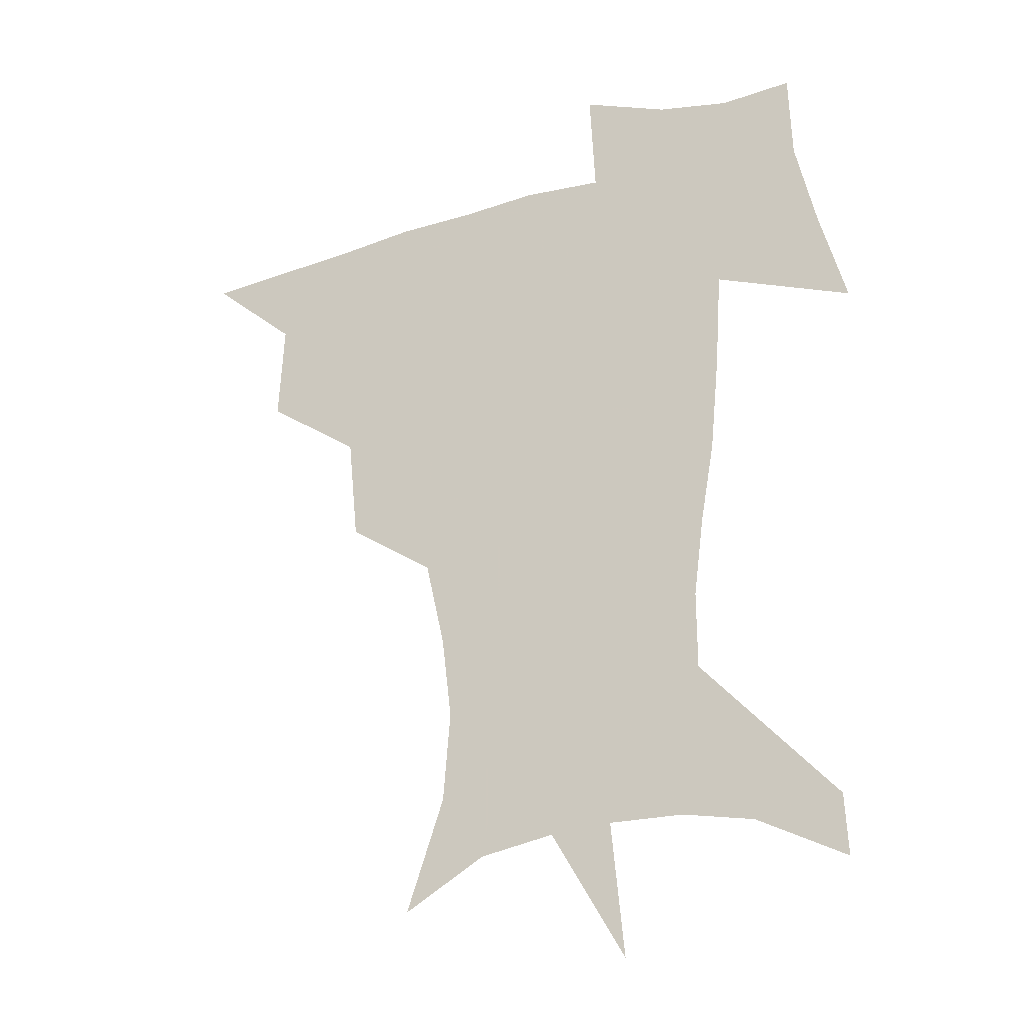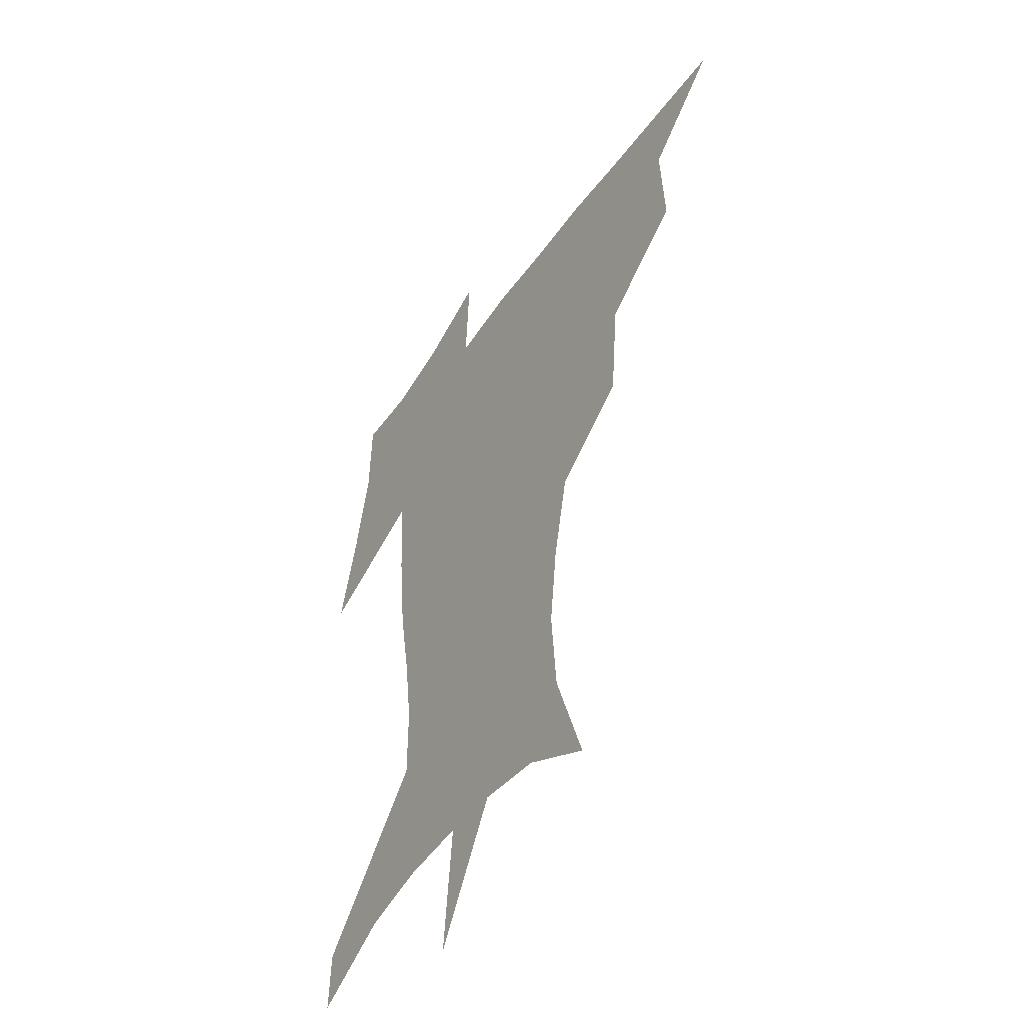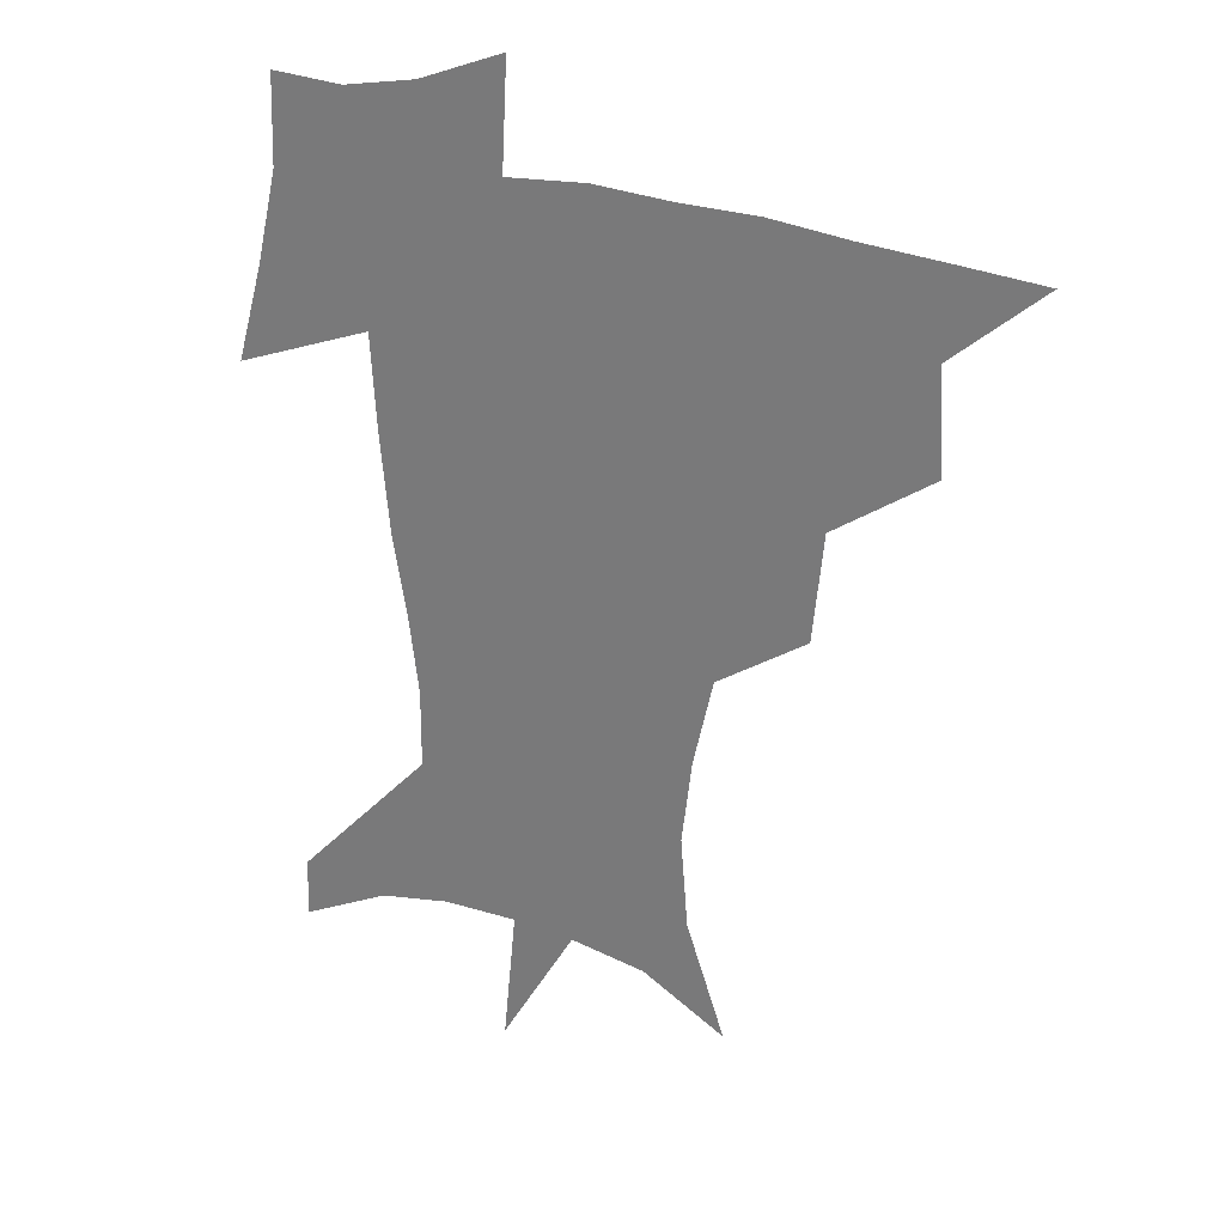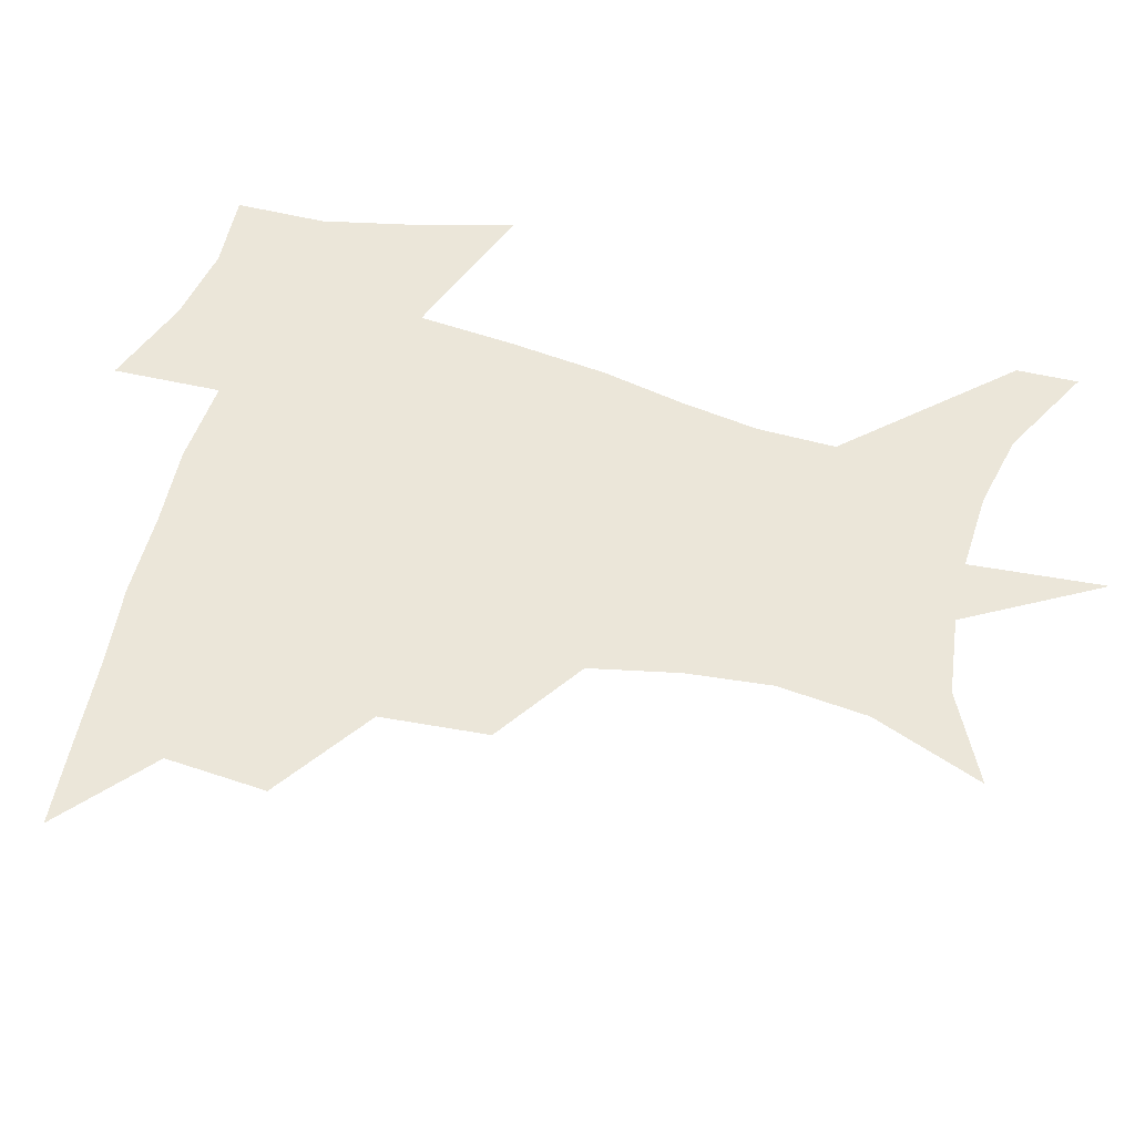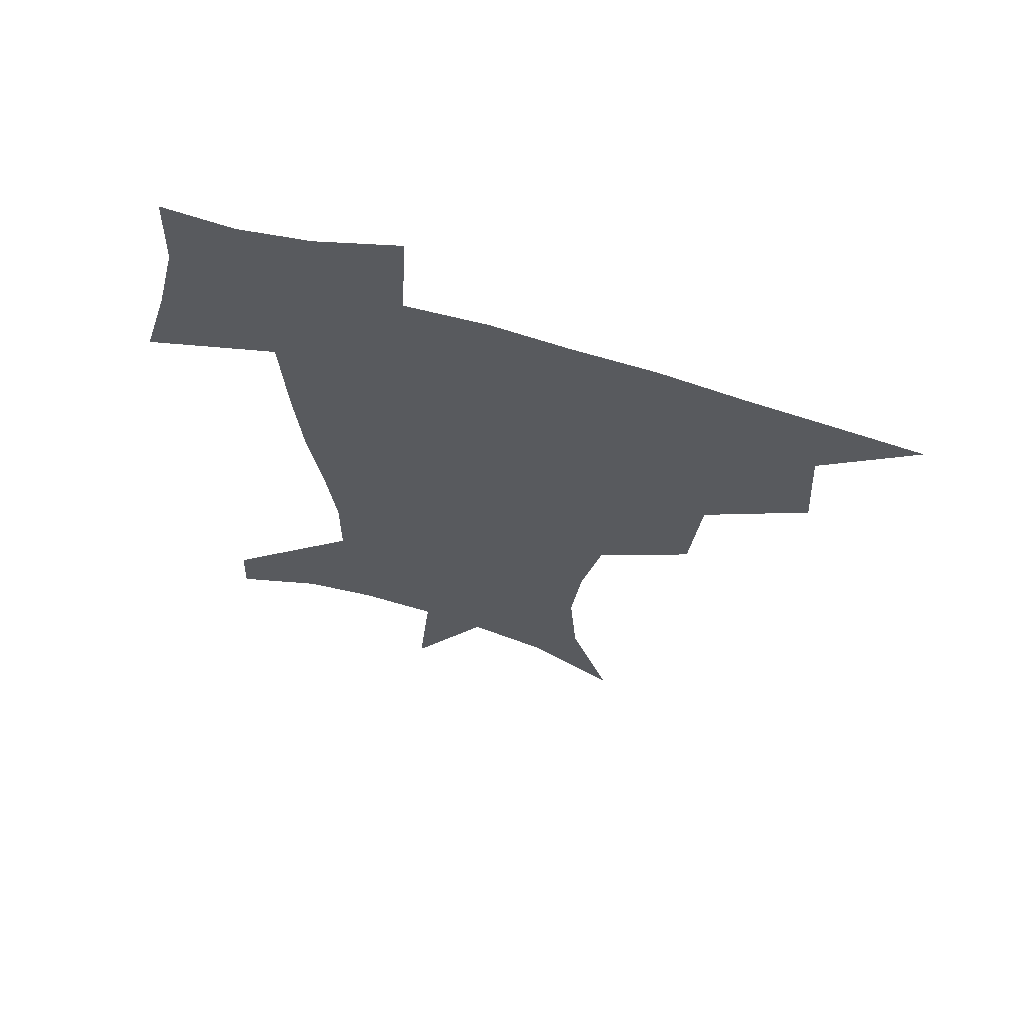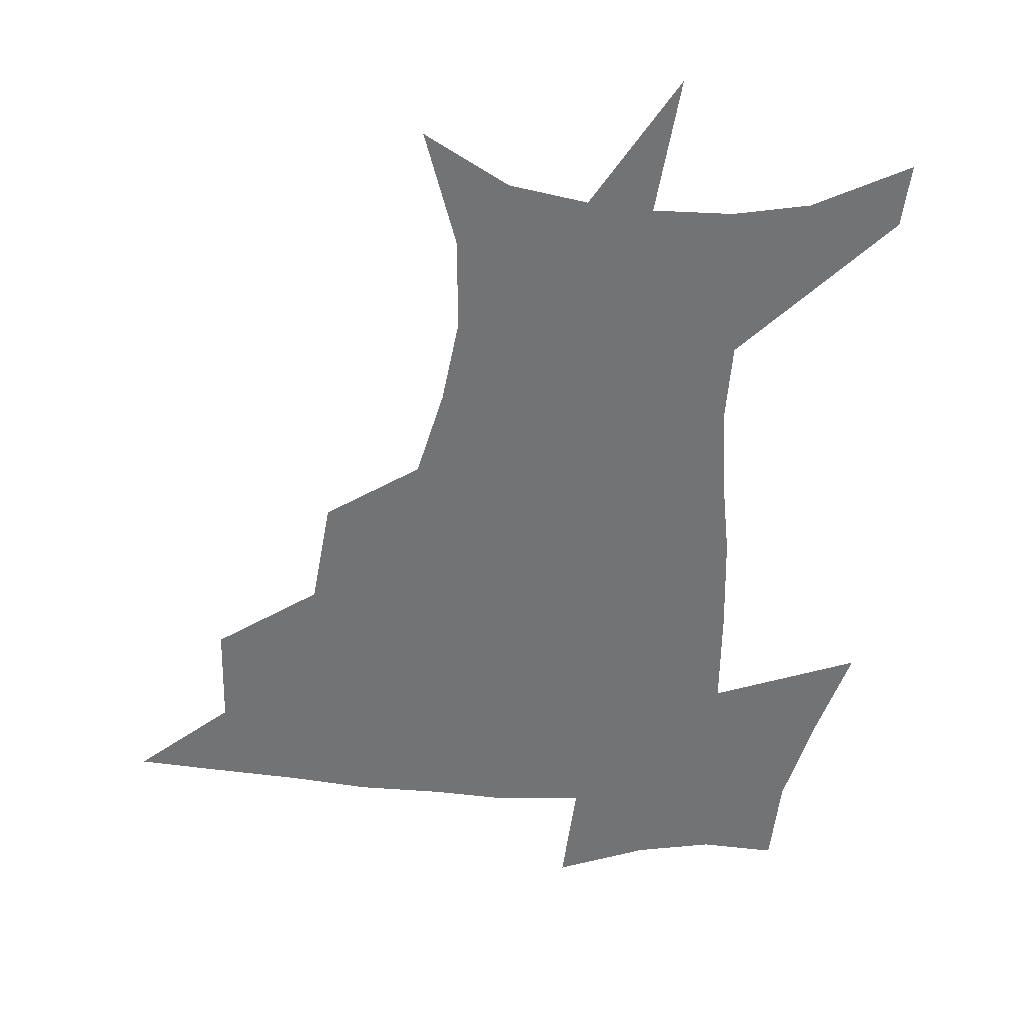
<metadata>
{"format":"obj","ext":"obj","renderer":"f3d","projection":"perspective","resolution":1024,"background":"white","views":[{"elev":-25.5,"azim":26.1,"up":"+Y"},{"elev":-47.1,"azim":-122.6,"up":"+Y"},{"elev":27.2,"azim":-152.4,"up":"+Y"},{"elev":57.5,"azim":-74.0,"up":"+Z"},{"elev":65.4,"azim":-162.9,"up":"+Y"},{"elev":-55.8,"azim":-4.6,"up":"+Z"}]}
</metadata>
<code>
v 452.3 447.1 0
v 483.1 381.8 0
v 485.2 418.5 0
v 482.9 449.2 0
v 523 317.8 0
v 519.1 356.6 0
v 517.5 391.1 0
v 516.3 421.7 0
v 513.7 451.1 0
v 549.9 158.6 0
v 564.2 199.7 0
v 566.8 232.7 0
v 563.2 263.3 0
v 555.9 295.4 0
v 551 333.3 0
v 548.5 365.9 0
v 547.2 395.9 0
v 545.4 424 0
v 542.7 453.8 0
v 580.7 175.6 0
v 587 212 0
v 586.4 244.7 0
v 583.4 276.5 0
v 579.1 307.1 0
v 576.7 339.7 0
v 575.3 369.4 0
v 575.2 398.9 0
v 573.7 425.7 0
v 572.5 453.8 0
v 608.6 180.1 0
v 607.9 215.8 0
v 606.2 245.1 0
v 603.9 281.6 0
v 602.2 310 0
v 601.5 342.8 0
v 601.5 371.7 0
v 601.9 400.1 0
v 602.2 426.3 0
v 600.6 455.2 0
v 636.4 132.1 0
v 631.6 181.3 0
v 628.3 218.5 0
v 626 249.6 0
v 624.9 281.6 0
v 625 313.2 0
v 626 341.9 0
v 626.8 373.4 0
v 628 399.9 0
v 629 426.4 0
v 630.6 452.7 0
v 628.5 491.8 0
v 659.3 180.4 0
v 650 216.3 0
v 645.3 247 0
v 646.2 275.1 0
v 648.4 304.6 0
v 651 334.6 0
v 652.2 368.4 0
v 653.7 398.6 0
v 654.6 425.3 0
v 656.9 451 0
v 660.5 479.2 0
v 686 174.9 0
v 675.2 207.1 0
v 667.4 234.8 0
v 667.2 263.3 0
v 670.9 291.9 0
v 676.2 321.8 0
v 679.6 357 0
v 681.9 392.9 0
v 679.7 422.8 0
v 681.4 448.5 0
v 687.5 473.9 0
v 719.2 157.5 0
v 718.1 179.8 0
v 733 373.2 0
v 723 409 0
v 715.2 442.6 0
v 714.1 475.2 0
f 3 4 1
f 6 7 2
f 2 7 3
f 7 8 3
f 3 8 4
f 8 9 4
f 14 15 5
f 5 15 6
f 15 16 6
f 6 16 7
f 16 17 7
f 7 17 8
f 17 18 8
f 8 18 9
f 18 19 9
f 10 20 11
f 20 21 11
f 11 21 12
f 21 22 12
f 12 22 13
f 22 23 13
f 13 23 14
f 23 24 14
f 14 24 15
f 24 25 15
f 15 25 16
f 25 26 16
f 16 26 17
f 26 27 17
f 17 27 18
f 27 28 18
f 18 28 19
f 28 29 19
f 20 30 21
f 30 31 21
f 21 31 22
f 31 32 22
f 22 32 23
f 32 33 23
f 23 33 24
f 33 34 24
f 24 34 25
f 34 35 25
f 25 35 26
f 35 36 26
f 26 36 27
f 36 37 27
f 27 37 28
f 37 38 28
f 28 38 29
f 38 39 29
f 40 41 30
f 30 41 31
f 41 42 31
f 31 42 32
f 42 43 32
f 32 43 33
f 43 44 33
f 33 44 34
f 44 45 34
f 34 45 35
f 45 46 35
f 35 46 36
f 46 47 36
f 36 47 37
f 47 48 37
f 37 48 38
f 48 49 38
f 38 49 39
f 49 50 39
f 41 52 42
f 52 53 42
f 42 53 43
f 53 54 43
f 43 54 44
f 54 55 44
f 44 55 45
f 55 56 45
f 45 56 46
f 56 57 46
f 46 57 47
f 57 58 47
f 47 58 48
f 58 59 48
f 48 59 49
f 59 60 49
f 49 60 50
f 60 61 50
f 50 61 51
f 61 62 51
f 52 63 53
f 63 64 53
f 53 64 54
f 64 65 54
f 54 65 55
f 65 66 55
f 55 66 56
f 66 67 56
f 56 67 57
f 67 68 57
f 57 68 58
f 68 69 58
f 58 69 59
f 69 70 59
f 59 70 60
f 70 71 60
f 60 71 61
f 71 72 61
f 61 72 62
f 72 73 62
f 63 74 64
f 74 75 64
f 64 75 65
f 70 76 71
f 76 77 71
f 71 77 72
f 77 78 72
f 72 78 73
f 78 79 73

</code>
